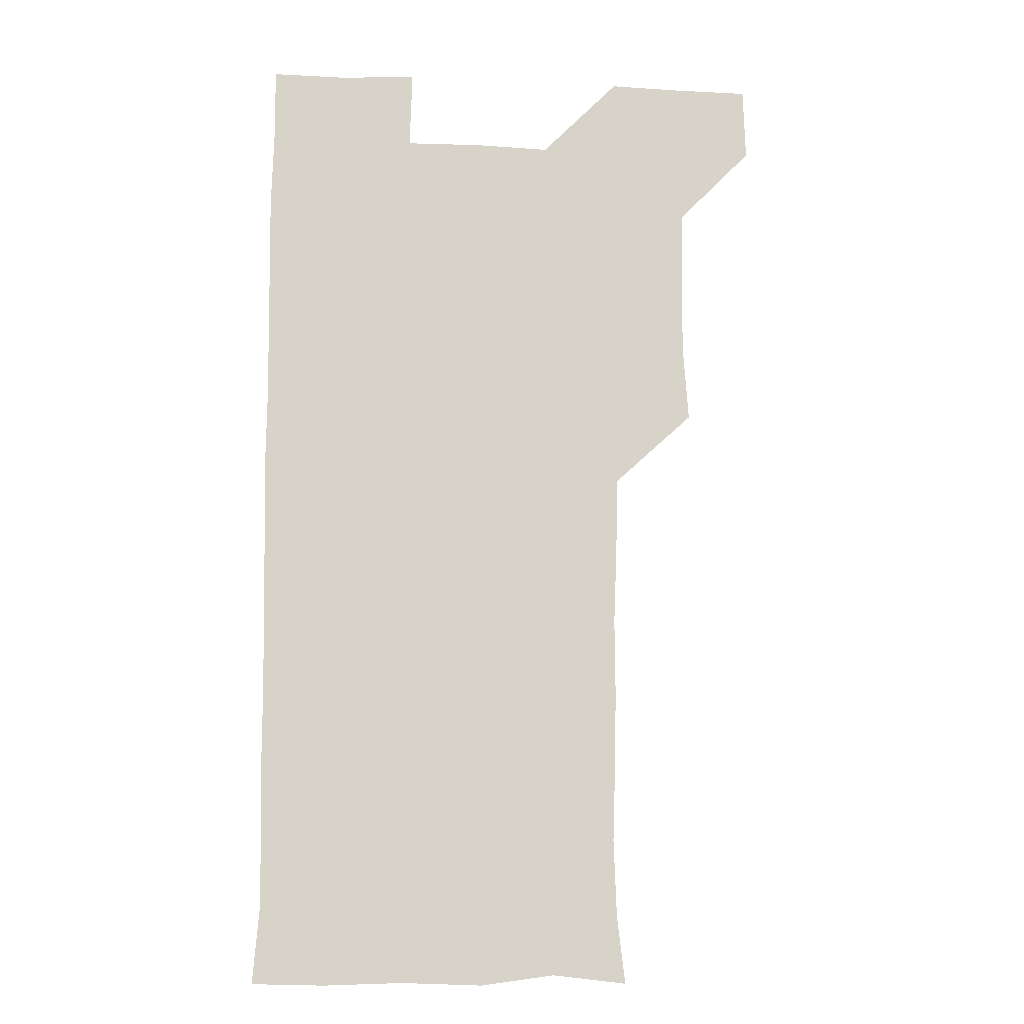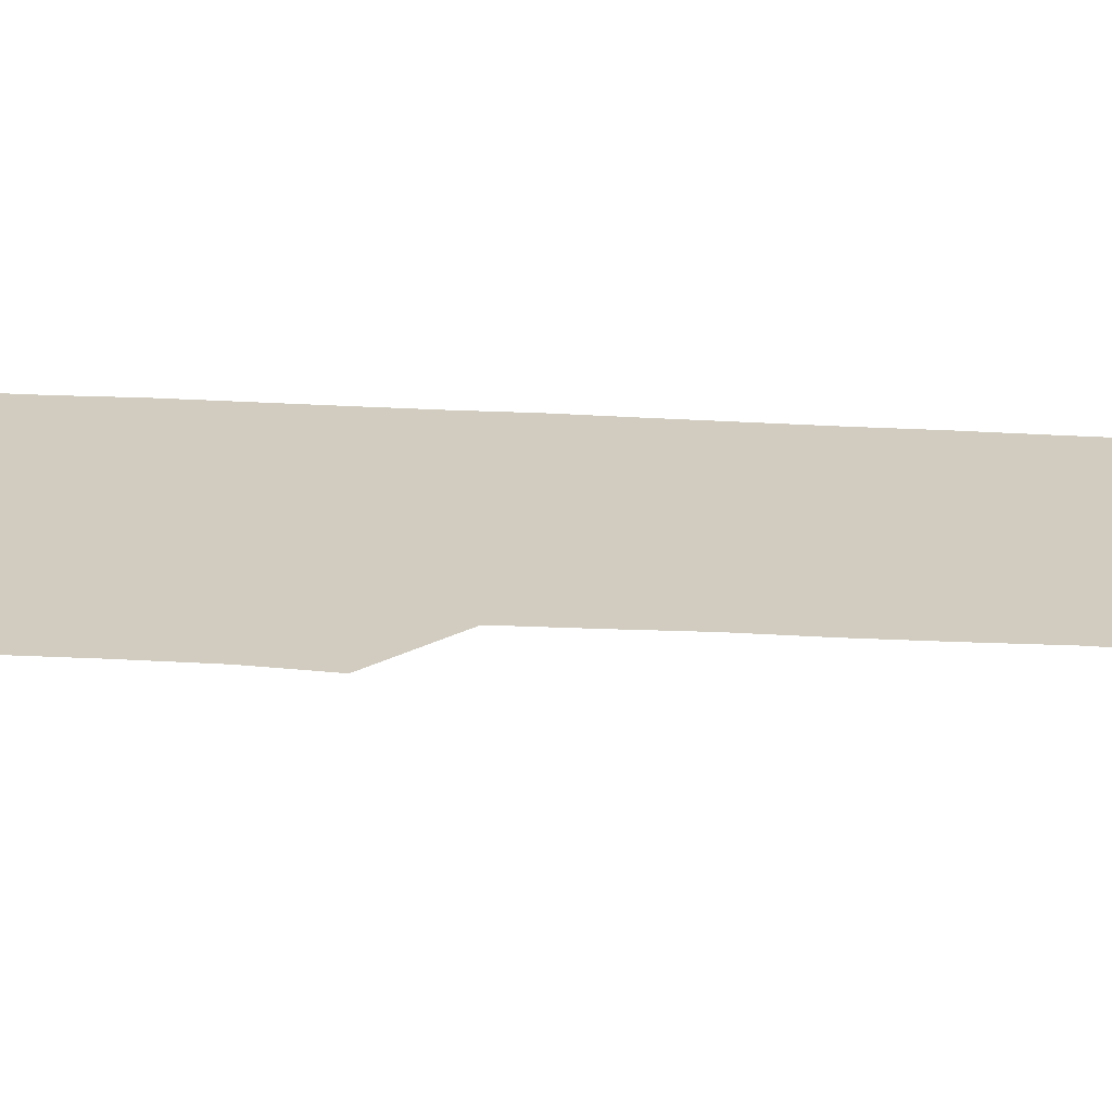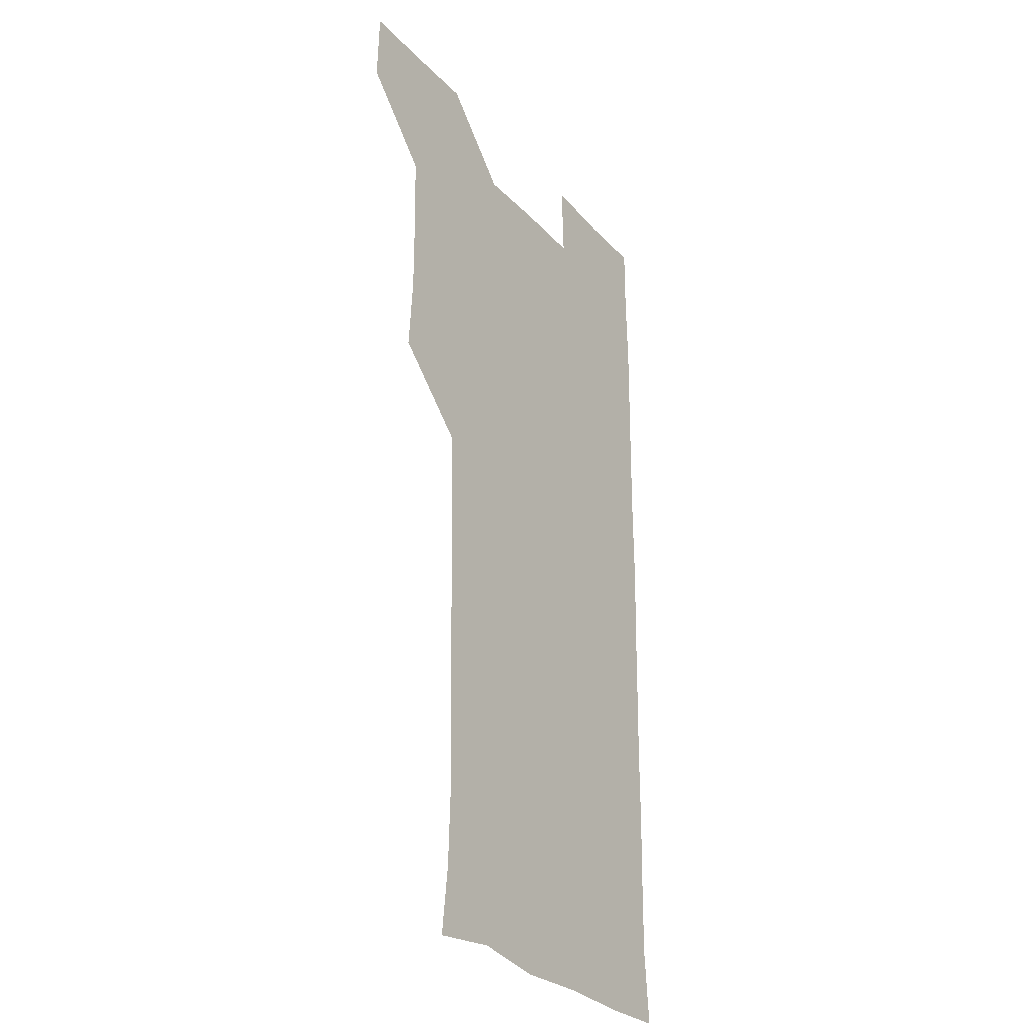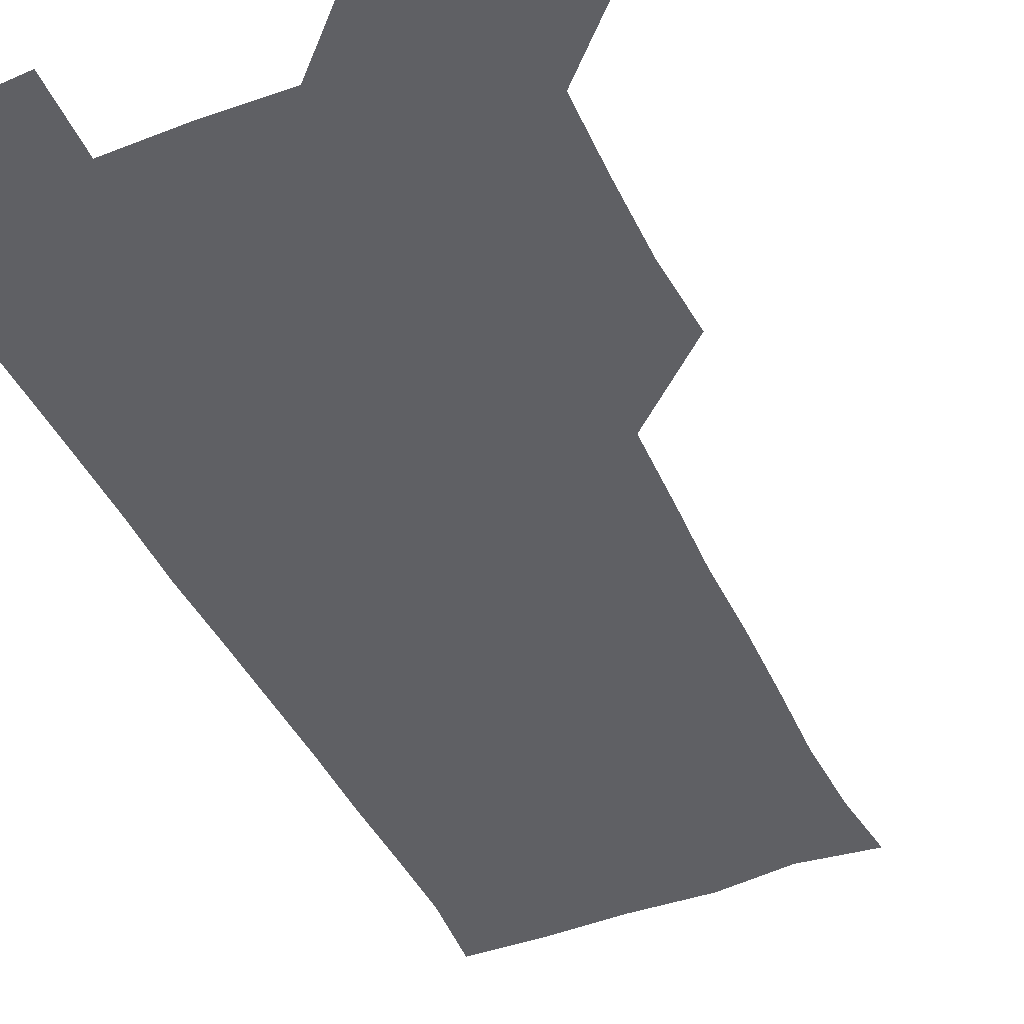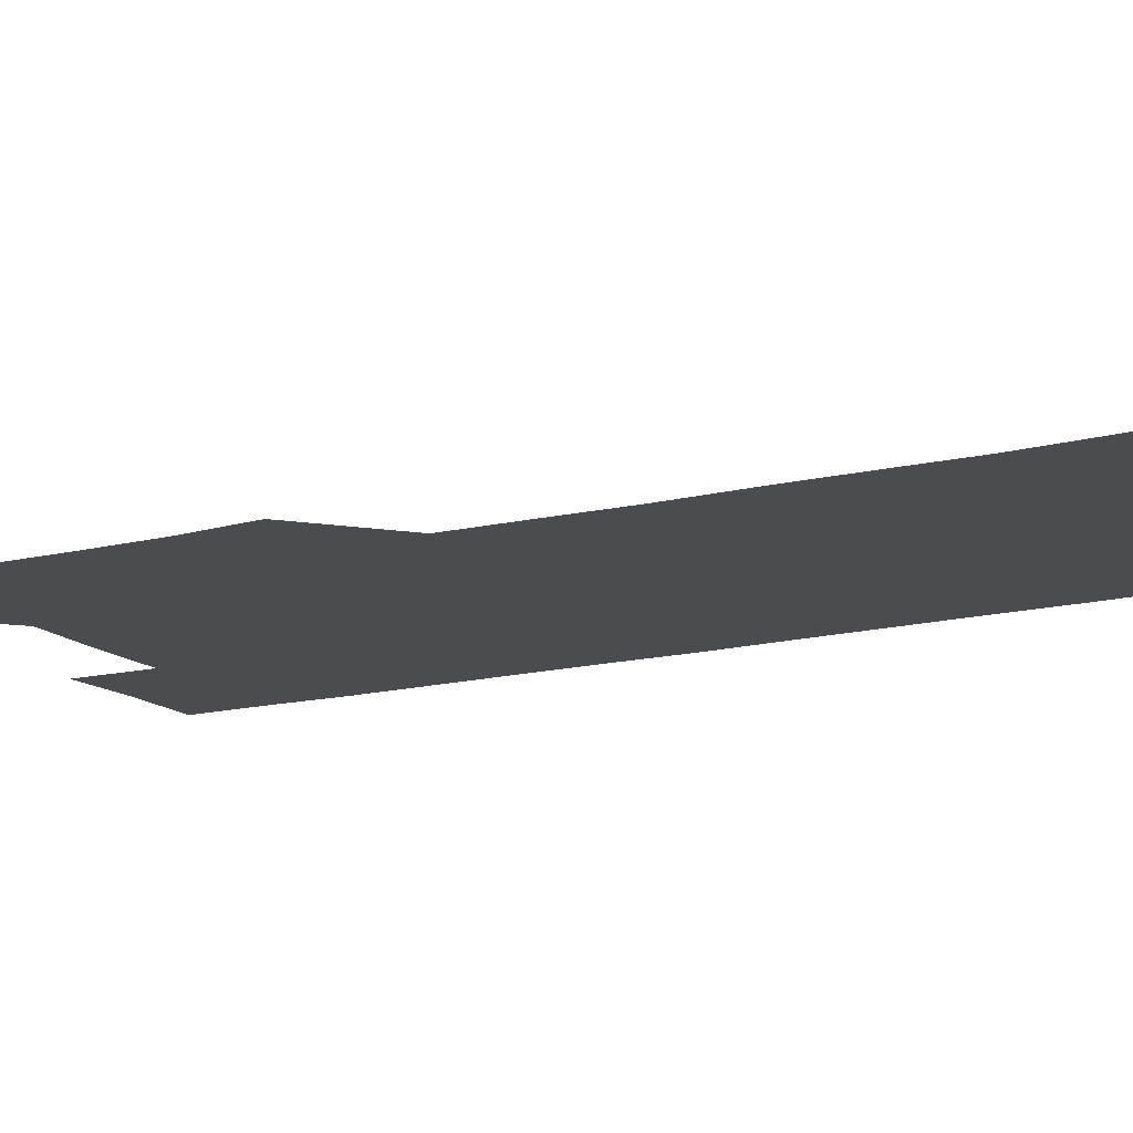
<metadata>
{"format":"obj","ext":"obj","renderer":"f3d","projection":"perspective","resolution":1024,"background":"white","views":[{"elev":-11.9,"azim":174.2,"up":"+Y"},{"elev":23.8,"azim":-84.1,"up":"+Z"},{"elev":-28.5,"azim":-56.8,"up":"+Y"},{"elev":-44.0,"azim":-155.9,"up":"+Z"},{"elev":-14.8,"azim":-61.2,"up":"+Z"}]}
</metadata>
<code>
v 480.3 541.2 0
v 481.2 570.6 0
v 508.6 419 0
v 510.7 449.2 0
v 510.7 479.9 0
v 510.1 510.6 0
v 512.3 540.3 0
v 511 570.9 0
v 539.3 178.8 0
v 542.5 206 0
v 543.6 236.8 0
v 542.6 267.8 0
v 542.1 297.9 0
v 542.3 328.7 0
v 541.1 358.7 0
v 540.3 389.8 0
v 541.8 421.5 0
v 541.7 451.3 0
v 541.7 481.1 0
v 543 511 0
v 541.6 540.5 0
v 539.9 571.7 0
v 568.9 182.2 0
v 573.2 212.7 0
v 572.9 242.6 0
v 572.5 272.1 0
v 571.5 300.9 0
v 572.1 332.1 0
v 572.2 362.4 0
v 572.1 392.3 0
v 571.7 421.8 0
v 572.1 452 0
v 571.6 481.4 0
v 571.7 510.9 0
v 571.1 540.1 0
v 598.6 178.2 0
v 601.9 215 0
v 601.8 243.7 0
v 601.5 272.5 0
v 601.7 303.4 0
v 601.6 332.9 0
v 601.5 362.7 0
v 601.4 392.3 0
v 601.4 422.3 0
v 601.4 452 0
v 601.5 481.6 0
v 601.3 510.9 0
v 600.9 541.1 0
v 631 179.3 0
v 630.8 213.8 0
v 630.6 243.2 0
v 630.8 273.7 0
v 630.9 302.3 0
v 630.7 333.1 0
v 630.7 362.6 0
v 630.7 392.2 0
v 630.8 422 0
v 630.8 451.8 0
v 630.9 481.5 0
v 631 511.1 0
v 631.5 540.7 0
v 630.5 572.2 0
v 662.3 178.3 0
v 659.4 213.3 0
v 660.2 241.3 0
v 659.6 272.7 0
v 659.7 302.7 0
v 659.9 332.4 0
v 659.9 362.3 0
v 659.9 392.2 0
v 660.2 421.8 0
v 660.4 451.6 0
v 660.4 481.5 0
v 660.1 511.3 0
v 660.8 540.3 0
v 660.8 570.4 0
v 691.2 178.9 0
v 688.7 209.1 0
v 689 238.8 0
v 689.6 268.3 0
v 689.6 298.7 0
v 690.1 329 0
v 690.5 359.2 0
v 691.3 389.1 0
v 690.8 419.7 0
v 691 450.1 0
v 691.4 480.3 0
v 691.7 510.5 0
v 690.8 540.9 0
v 690.8 570.7 0
f 6 7 1
f 1 7 2
f 7 8 2
f 16 17 3
f 3 17 4
f 17 18 4
f 4 18 5
f 18 19 5
f 5 19 6
f 19 20 6
f 6 20 7
f 20 21 7
f 7 21 8
f 21 22 8
f 9 23 10
f 23 24 10
f 10 24 11
f 24 25 11
f 11 25 12
f 25 26 12
f 12 26 13
f 26 27 13
f 13 27 14
f 27 28 14
f 14 28 15
f 28 29 15
f 15 29 16
f 29 30 16
f 16 30 17
f 30 31 17
f 17 31 18
f 31 32 18
f 18 32 19
f 32 33 19
f 19 33 20
f 33 34 20
f 20 34 21
f 34 35 21
f 21 35 22
f 23 36 24
f 36 37 24
f 24 37 25
f 37 38 25
f 25 38 26
f 38 39 26
f 26 39 27
f 39 40 27
f 27 40 28
f 40 41 28
f 28 41 29
f 41 42 29
f 29 42 30
f 42 43 30
f 30 43 31
f 43 44 31
f 31 44 32
f 44 45 32
f 32 45 33
f 45 46 33
f 33 46 34
f 46 47 34
f 34 47 35
f 47 48 35
f 36 49 37
f 49 50 37
f 37 50 38
f 50 51 38
f 38 51 39
f 51 52 39
f 39 52 40
f 52 53 40
f 40 53 41
f 53 54 41
f 41 54 42
f 54 55 42
f 42 55 43
f 55 56 43
f 43 56 44
f 56 57 44
f 44 57 45
f 57 58 45
f 45 58 46
f 58 59 46
f 46 59 47
f 59 60 47
f 47 60 48
f 60 61 48
f 49 63 50
f 63 64 50
f 50 64 51
f 64 65 51
f 51 65 52
f 65 66 52
f 52 66 53
f 66 67 53
f 53 67 54
f 67 68 54
f 54 68 55
f 68 69 55
f 55 69 56
f 69 70 56
f 56 70 57
f 70 71 57
f 57 71 58
f 71 72 58
f 58 72 59
f 72 73 59
f 59 73 60
f 73 74 60
f 60 74 61
f 74 75 61
f 61 75 62
f 75 76 62
f 63 77 64
f 77 78 64
f 64 78 65
f 78 79 65
f 65 79 66
f 79 80 66
f 66 80 67
f 80 81 67
f 67 81 68
f 81 82 68
f 68 82 69
f 82 83 69
f 69 83 70
f 83 84 70
f 70 84 71
f 84 85 71
f 71 85 72
f 85 86 72
f 72 86 73
f 86 87 73
f 73 87 74
f 87 88 74
f 74 88 75
f 88 89 75
f 75 89 76
f 89 90 76

</code>
